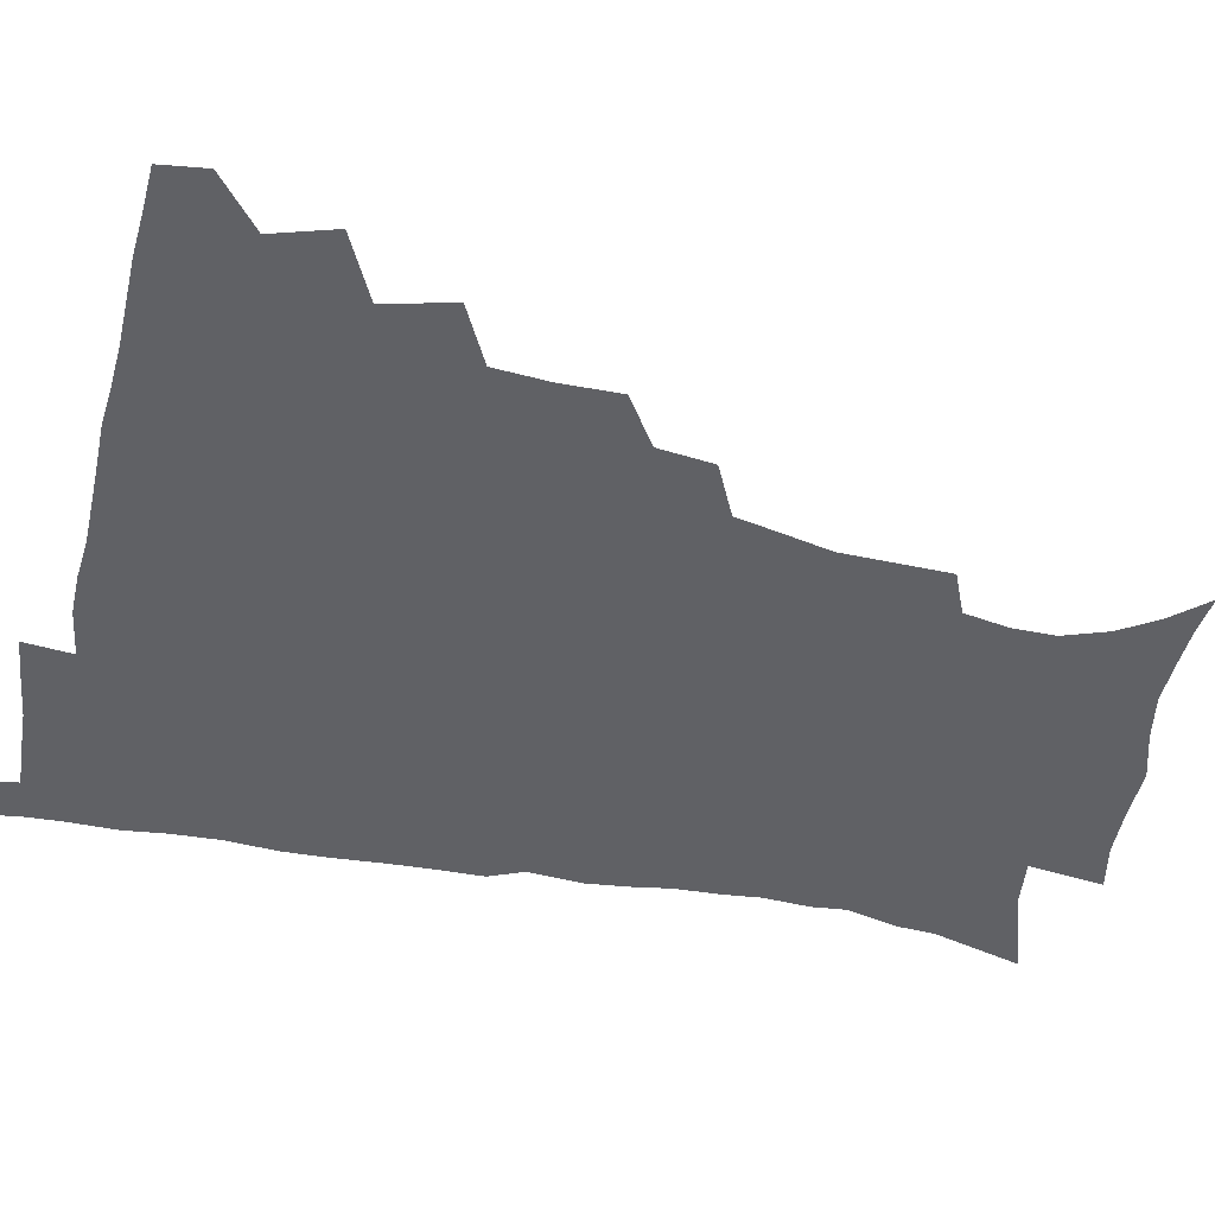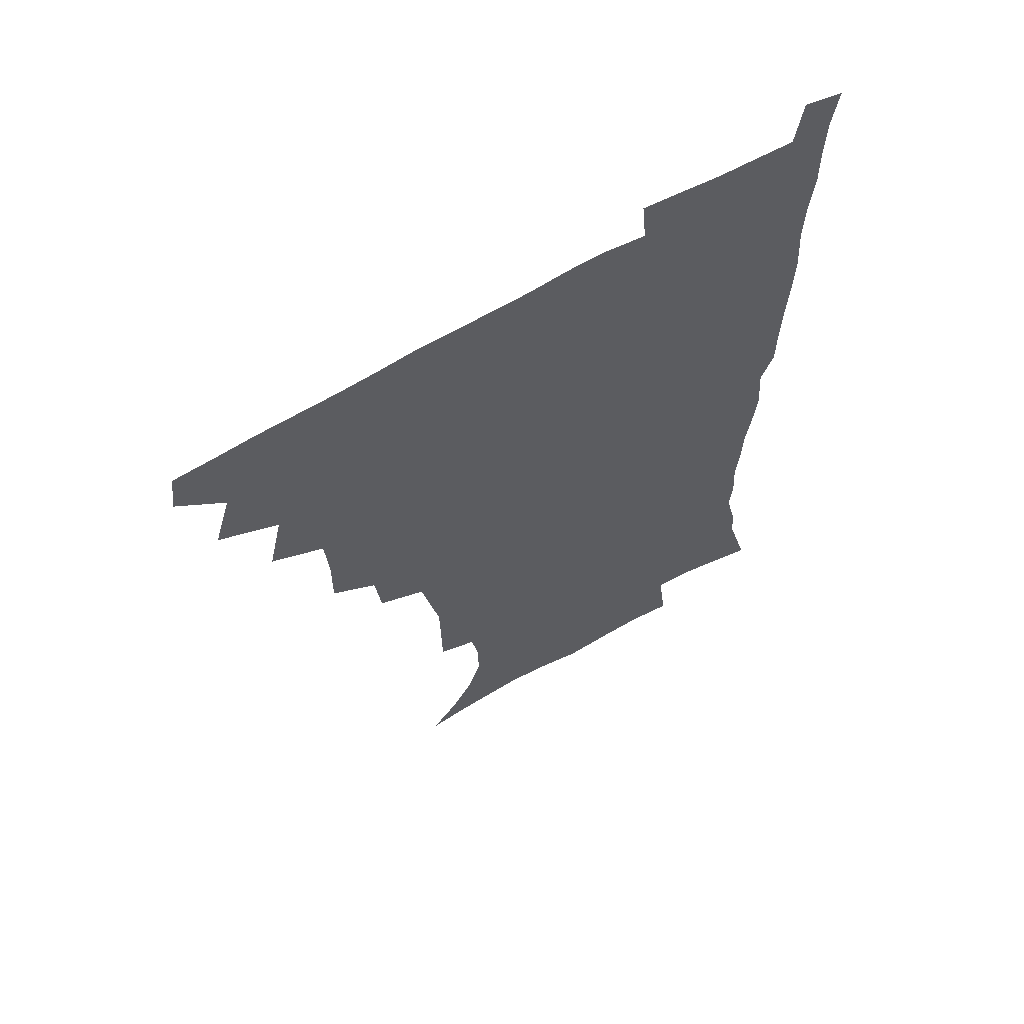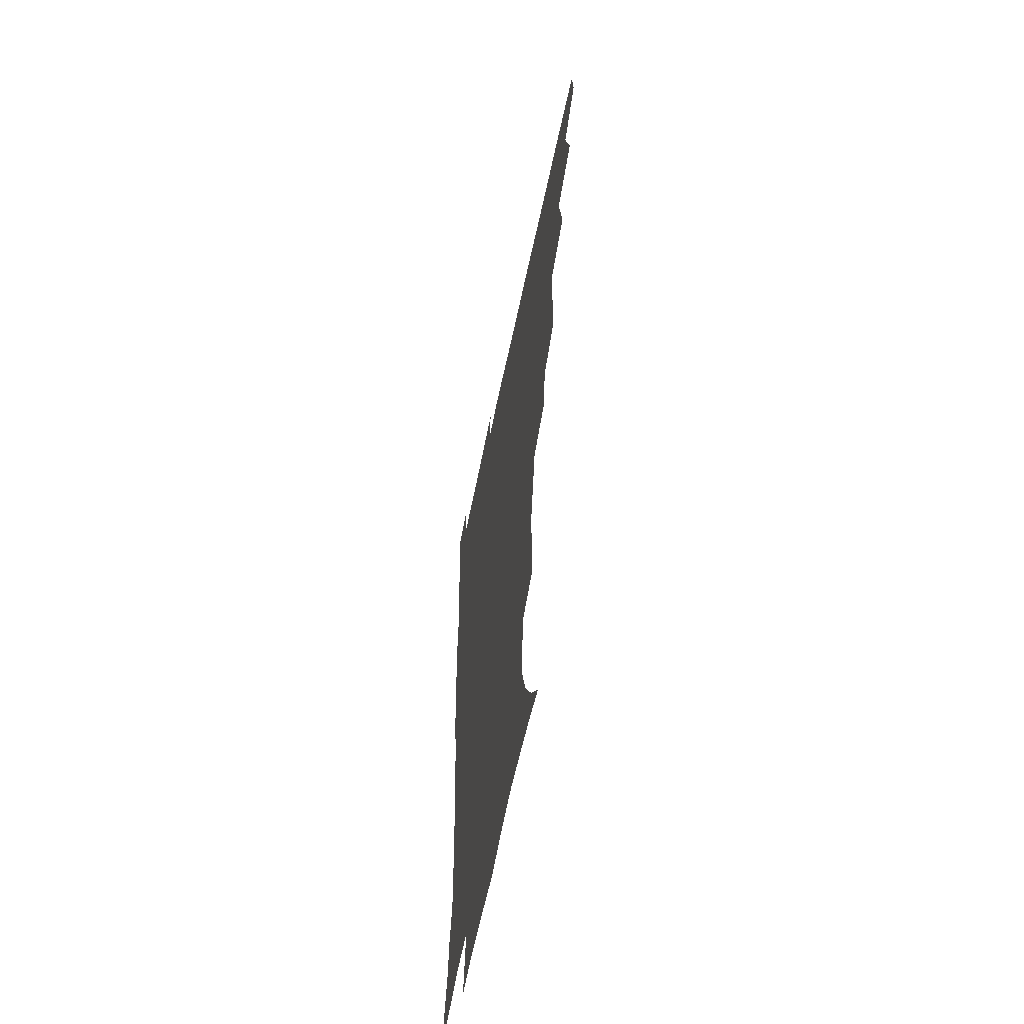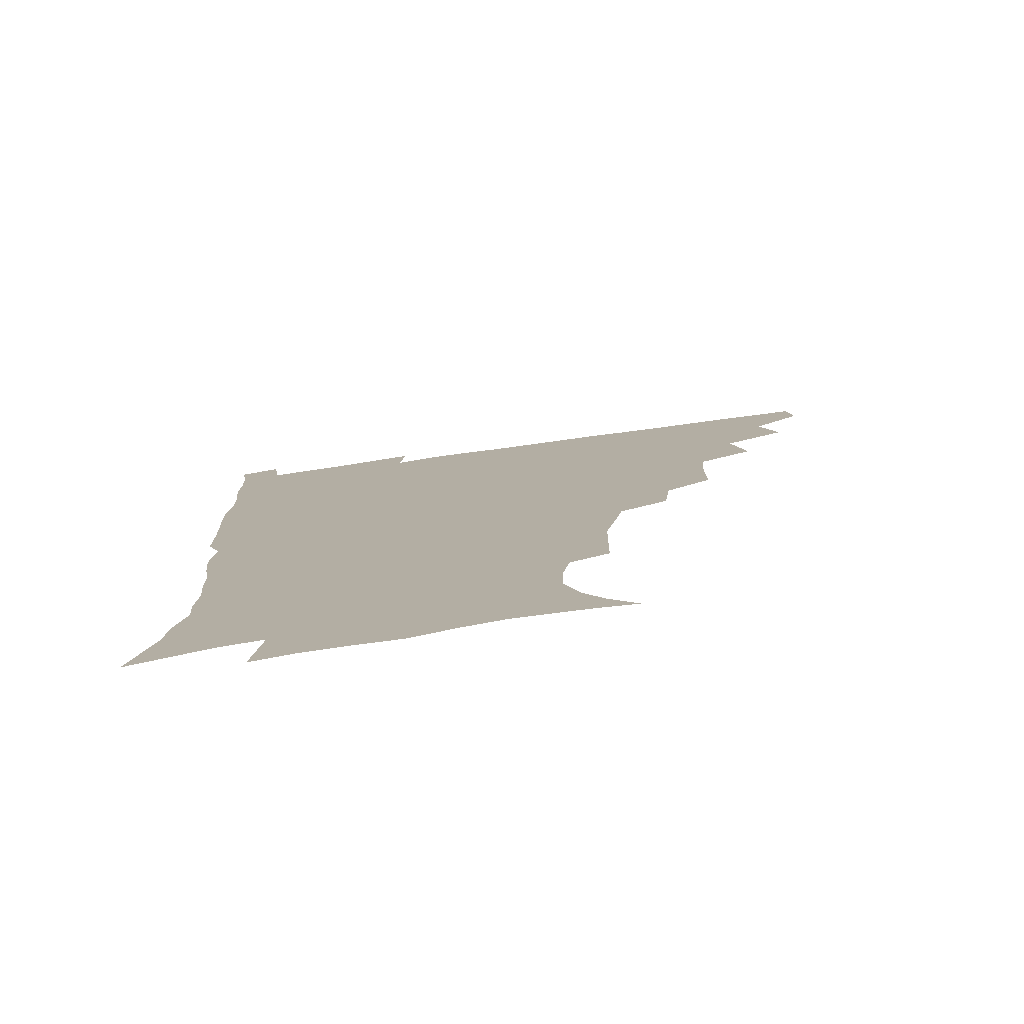
<metadata>
{"format":"obj","ext":"obj","renderer":"f3d","projection":"perspective","resolution":1024,"background":"white","views":[{"elev":-48.1,"azim":-102.2,"up":"+Z"},{"elev":62.9,"azim":-30.9,"up":"+Y"},{"elev":-58.9,"azim":-101.5,"up":"+Y"},{"elev":-78.7,"azim":-172.1,"up":"+Y"}]}
</metadata>
<code>
v 464.7 478.1 0
v 466.7 494 0
v 476.1 441.6 0
v 482.5 463.2 0
v 483.3 479.1 0
v 482.2 494.8 0
v 493.3 406.5 0
v 498.6 430.5 0
v 498.1 447.6 0
v 499.8 464.9 0
v 498.5 480.1 0
v 497.3 495.8 0
v 514.5 356.2 0
v 514.6 377.5 0
v 513.2 396.4 0
v 516.6 419.1 0
v 514.9 433.9 0
v 515.2 450.5 0
v 514.7 465.6 0
v 513.7 480.5 0
v 512.6 496 0
v 533.6 325.9 0
v 531.3 345.2 0
v 531.5 367.4 0
v 531.6 387.7 0
v 532.1 406.4 0
v 531.2 420.9 0
v 531.1 436.7 0
v 530.5 451.6 0
v 529.7 466.3 0
v 528.5 481.2 0
v 527.7 496.2 0
v 558.9 247.7 0
v 558.6 266.1 0
v 558.2 284.9 0
v 555 299.6 0
v 551.3 317.3 0
v 549.3 338.2 0
v 547.7 356.1 0
v 546.1 372.4 0
v 545.1 388.1 0
v 545.9 406.6 0
v 546.7 423.6 0
v 546.5 438.5 0
v 545.5 452.7 0
v 544.4 467.2 0
v 543.3 482 0
v 542.2 497.1 0
v 552.3 169.7 0
v 562.6 182 0
v 570.8 195.5 0
v 576.1 210.9 0
v 576 225.9 0
v 573.2 241.6 0
v 572.6 261.9 0
v 571.2 278.3 0
v 569.3 293.9 0
v 567 310.3 0
v 564.6 326.9 0
v 563.5 345.3 0
v 562.1 361.5 0
v 562.2 379.1 0
v 561.8 395 0
v 561.6 410.6 0
v 561.5 425.4 0
v 560.9 439.3 0
v 560.9 453.3 0
v 559.6 467.4 0
v 558 482.6 0
v 556.6 498.3 0
v 565.8 171.6 0
v 576.6 186 0
v 584.5 203.5 0
v 586.6 218.8 0
v 586.5 236.3 0
v 584.7 251 0
v 584.3 269.9 0
v 583.3 287.1 0
v 581.7 302.5 0
v 580 318.3 0
v 578.3 333.6 0
v 577 349.7 0
v 576.5 366.1 0
v 576 381.6 0
v 576.1 397.8 0
v 575.9 412.5 0
v 575.4 426.2 0
v 575.4 440.2 0
v 575.2 453.8 0
v 574.1 467.8 0
v 572.8 482.7 0
v 571.3 498.2 0
v 579.2 172.3 0
v 589.5 188.4 0
v 596.6 208.8 0
v 598.1 226.3 0
v 597.5 242.4 0
v 596.7 258.5 0
v 595.9 274 0
v 594.7 290.5 0
v 593.7 307.3 0
v 592.3 321.3 0
v 591.4 337.8 0
v 590.4 352.4 0
v 590.1 368.6 0
v 589.6 383.2 0
v 589.6 398.8 0
v 589.6 413.4 0
v 589.6 427.6 0
v 589.3 440.7 0
v 588.9 454.2 0
v 588.5 468 0
v 587.6 482.4 0
v 585.9 498.3 0
v 594.7 172.9 0
v 604.9 194 0
v 608.6 213 0
v 609.2 229 0
v 608.6 244.6 0
v 608 259.9 0
v 607.6 279 0
v 606.7 293.7 0
v 605.7 308.4 0
v 605 325.3 0
v 604.1 338.8 0
v 603.4 353.2 0
v 603.1 369.2 0
v 603.2 384.9 0
v 603.1 399.7 0
v 603.4 414.3 0
v 603.2 427.1 0
v 603.1 440.8 0
v 603.2 454.6 0
v 602.8 468.1 0
v 602.2 482 0
v 600.4 498.4 0
v 610.4 170.1 0
v 618 194.8 0
v 620.2 214.2 0
v 620.9 232.5 0
v 620.2 246.4 0
v 619.8 264.7 0
v 619.3 279.8 0
v 618.6 295.2 0
v 618 311.1 0
v 617.5 325.7 0
v 617 340.8 0
v 616.7 355.7 0
v 616.6 371.5 0
v 616.5 385.4 0
v 616.4 398.5 0
v 616.9 415.1 0
v 617 427.8 0
v 617.4 441.6 0
v 617.2 455 0
v 616.6 468.8 0
v 616.4 482.6 0
v 614.5 499.7 0
v 626.8 165.4 0
v 631.3 194.5 0
v 632.3 216.2 0
v 632.4 233.6 0
v 632.2 249.4 0
v 631.8 263.4 0
v 631.2 279.1 0
v 630.6 294.6 0
v 630 310.9 0
v 629.9 327.2 0
v 629.6 341.1 0
v 629.5 356.5 0
v 629.6 371.1 0
v 629.6 386 0
v 629.8 400.1 0
v 630.1 414.4 0
v 630.6 427.2 0
v 631.1 442.4 0
v 631.2 455.3 0
v 631.3 468.8 0
v 630.7 483.2 0
v 628.9 499.8 0
v 644.5 166 0
v 645 194.9 0
v 644.9 212.8 0
v 644 232.8 0
v 644 248.7 0
v 643.6 263.3 0
v 642.9 279.6 0
v 642.6 295 0
v 642.4 309.6 0
v 642.1 326.4 0
v 642.3 340.2 0
v 642.2 356.1 0
v 642.6 370.1 0
v 642.6 385.6 0
v 642.9 399.6 0
v 643.1 414.2 0
v 644.1 426.6 0
v 644.5 441.6 0
v 645 455.2 0
v 645.4 468.8 0
v 645.8 482.6 0
v 645.7 497.2 0
v 644 514.5 0
v 661.5 165.6 0
v 659.1 192.9 0
v 657.4 213 0
v 657.4 227.1 0
v 655.5 247.8 0
v 655.1 263.9 0
v 654.6 279.6 0
v 654.3 295.4 0
v 654.7 308.4 0
v 654.3 325.1 0
v 655 338.9 0
v 655.8 352.6 0
v 655.5 368.8 0
v 655.7 384.1 0
v 656.2 398.1 0
v 656.6 412.5 0
v 657.5 426.3 0
v 657.9 441.7 0
v 658.7 454.8 0
v 659.4 468.4 0
v 660.1 482.3 0
v 660.2 496.6 0
v 659.1 512.7 0
v 677.5 162.5 0
v 674.1 189 0
v 670.9 209.5 0
v 669.3 227 0
v 667.5 245.4 0
v 666.5 262.5 0
v 665.9 279.1 0
v 666 293.8 0
v 666.5 307.8 0
v 666.5 323.2 0
v 668 335.9 0
v 668.3 351.2 0
v 668.7 366.2 0
v 668.7 382 0
v 669.3 396.6 0
v 669.2 412.3 0
v 671.1 425 0
v 671.5 440.1 0
v 672.5 454 0
v 673.4 467.8 0
v 674.2 481.9 0
v 674.8 495.7 0
v 674.6 510.8 0
v 690.2 187.3 0
v 684.7 206.7 0
v 681.2 225.8 0
v 680.3 240.7 0
v 679.5 256.5 0
v 679.1 272.3 0
v 678.6 288.4 0
v 678.7 303.8 0
v 679.9 317.5 0
v 681.3 331.1 0
v 681.3 347.4 0
v 681.8 362.8 0
v 682.7 377.5 0
v 683.4 392.7 0
v 684.7 407 0
v 684.9 422.8 0
v 686 437.2 0
v 686.2 453.1 0
v 687.3 467.3 0
v 688.1 481.3 0
v 689.1 495.5 0
v 689.4 510.1 0
v 706 182.4 0
v 699.5 201.6 0
v 696.6 217.4 0
v 693.3 235.3 0
v 692.4 250.1 0
v 691.9 265.6 0
v 692.2 280.3 0
v 691.9 296.5 0
v 693.3 310.4 0
v 694.6 324.8 0
v 694.6 341.5 0
v 695.2 357.3 0
v 697.1 371.4 0
v 698.8 386 0
v 699.2 402 0
v 698.4 419.6 0
v 700.3 433.9 0
v 701.4 449.3 0
v 701.7 465.3 0
v 702.6 480.1 0
v 703.5 494.8 0
v 704.3 509.2 0
v 707.1 527.6 0
v 720.4 177.9 0
v 716.2 193.1 0
v 711.9 209.1 0
v 711 222.1 0
v 706.6 240.6 0
v 707.8 252.7 0
v 706.8 268.8 0
v 708.2 282.7 0
v 708.7 298.2 0
v 710.8 312.2 0
v 712.4 327.3 0
v 711 346.5 0
v 715.9 358.7 0
v 716.1 375.5 0
v 716.7 392 0
v 717.7 408.3 0
v 718.2 425 0
v 716.9 444.4 0
v 717.6 461.2 0
v 719.3 476.8 0
v 719.1 493.5 0
v 719.7 508.7 0
v 722.1 524 0
f 4 5 1
f 1 5 2
f 5 6 2
f 8 9 3
f 3 9 4
f 9 10 4
f 4 10 5
f 10 11 5
f 5 11 6
f 11 12 6
f 15 16 7
f 7 16 8
f 16 17 8
f 8 17 9
f 17 18 9
f 9 18 10
f 18 19 10
f 10 19 11
f 19 20 11
f 11 20 12
f 20 21 12
f 23 24 13
f 13 24 14
f 24 25 14
f 14 25 15
f 25 26 15
f 15 26 16
f 26 27 16
f 16 27 17
f 27 28 17
f 17 28 18
f 28 29 18
f 18 29 19
f 29 30 19
f 19 30 20
f 30 31 20
f 20 31 21
f 31 32 21
f 37 38 22
f 22 38 23
f 38 39 23
f 23 39 24
f 39 40 24
f 24 40 25
f 40 41 25
f 25 41 26
f 41 42 26
f 26 42 27
f 42 43 27
f 27 43 28
f 43 44 28
f 28 44 29
f 44 45 29
f 29 45 30
f 45 46 30
f 30 46 31
f 46 47 31
f 31 47 32
f 47 48 32
f 54 55 33
f 33 55 34
f 55 56 34
f 34 56 35
f 56 57 35
f 35 57 36
f 57 58 36
f 36 58 37
f 58 59 37
f 37 59 38
f 59 60 38
f 38 60 39
f 60 61 39
f 39 61 40
f 61 62 40
f 40 62 41
f 62 63 41
f 41 63 42
f 63 64 42
f 42 64 43
f 64 65 43
f 43 65 44
f 65 66 44
f 44 66 45
f 66 67 45
f 45 67 46
f 67 68 46
f 46 68 47
f 68 69 47
f 47 69 48
f 69 70 48
f 49 71 50
f 71 72 50
f 50 72 51
f 72 73 51
f 51 73 52
f 73 74 52
f 52 74 53
f 74 75 53
f 53 75 54
f 75 76 54
f 54 76 55
f 76 77 55
f 55 77 56
f 77 78 56
f 56 78 57
f 78 79 57
f 57 79 58
f 79 80 58
f 58 80 59
f 80 81 59
f 59 81 60
f 81 82 60
f 60 82 61
f 82 83 61
f 61 83 62
f 83 84 62
f 62 84 63
f 84 85 63
f 63 85 64
f 85 86 64
f 64 86 65
f 86 87 65
f 65 87 66
f 87 88 66
f 66 88 67
f 88 89 67
f 67 89 68
f 89 90 68
f 68 90 69
f 90 91 69
f 69 91 70
f 91 92 70
f 71 93 72
f 93 94 72
f 72 94 73
f 94 95 73
f 73 95 74
f 95 96 74
f 74 96 75
f 96 97 75
f 75 97 76
f 97 98 76
f 76 98 77
f 98 99 77
f 77 99 78
f 99 100 78
f 78 100 79
f 100 101 79
f 79 101 80
f 101 102 80
f 80 102 81
f 102 103 81
f 81 103 82
f 103 104 82
f 82 104 83
f 104 105 83
f 83 105 84
f 105 106 84
f 84 106 85
f 106 107 85
f 85 107 86
f 107 108 86
f 86 108 87
f 108 109 87
f 87 109 88
f 109 110 88
f 88 110 89
f 110 111 89
f 89 111 90
f 111 112 90
f 90 112 91
f 112 113 91
f 91 113 92
f 113 114 92
f 93 115 94
f 115 116 94
f 94 116 95
f 116 117 95
f 95 117 96
f 117 118 96
f 96 118 97
f 118 119 97
f 97 119 98
f 119 120 98
f 98 120 99
f 120 121 99
f 99 121 100
f 121 122 100
f 100 122 101
f 122 123 101
f 101 123 102
f 123 124 102
f 102 124 103
f 124 125 103
f 103 125 104
f 125 126 104
f 104 126 105
f 126 127 105
f 105 127 106
f 127 128 106
f 106 128 107
f 128 129 107
f 107 129 108
f 129 130 108
f 108 130 109
f 130 131 109
f 109 131 110
f 131 132 110
f 110 132 111
f 132 133 111
f 111 133 112
f 133 134 112
f 112 134 113
f 134 135 113
f 113 135 114
f 135 136 114
f 115 137 116
f 137 138 116
f 116 138 117
f 138 139 117
f 117 139 118
f 139 140 118
f 118 140 119
f 140 141 119
f 119 141 120
f 141 142 120
f 120 142 121
f 142 143 121
f 121 143 122
f 143 144 122
f 122 144 123
f 144 145 123
f 123 145 124
f 145 146 124
f 124 146 125
f 146 147 125
f 125 147 126
f 147 148 126
f 126 148 127
f 148 149 127
f 127 149 128
f 149 150 128
f 128 150 129
f 150 151 129
f 129 151 130
f 151 152 130
f 130 152 131
f 152 153 131
f 131 153 132
f 153 154 132
f 132 154 133
f 154 155 133
f 133 155 134
f 155 156 134
f 134 156 135
f 156 157 135
f 135 157 136
f 157 158 136
f 137 159 138
f 159 160 138
f 138 160 139
f 160 161 139
f 139 161 140
f 161 162 140
f 140 162 141
f 162 163 141
f 141 163 142
f 163 164 142
f 142 164 143
f 164 165 143
f 143 165 144
f 165 166 144
f 144 166 145
f 166 167 145
f 145 167 146
f 167 168 146
f 146 168 147
f 168 169 147
f 147 169 148
f 169 170 148
f 148 170 149
f 170 171 149
f 149 171 150
f 171 172 150
f 150 172 151
f 172 173 151
f 151 173 152
f 173 174 152
f 152 174 153
f 174 175 153
f 153 175 154
f 175 176 154
f 154 176 155
f 176 177 155
f 155 177 156
f 177 178 156
f 156 178 157
f 178 179 157
f 157 179 158
f 179 180 158
f 159 181 160
f 181 182 160
f 160 182 161
f 182 183 161
f 161 183 162
f 183 184 162
f 162 184 163
f 184 185 163
f 163 185 164
f 185 186 164
f 164 186 165
f 186 187 165
f 165 187 166
f 187 188 166
f 166 188 167
f 188 189 167
f 167 189 168
f 189 190 168
f 168 190 169
f 190 191 169
f 169 191 170
f 191 192 170
f 170 192 171
f 192 193 171
f 171 193 172
f 193 194 172
f 172 194 173
f 194 195 173
f 173 195 174
f 195 196 174
f 174 196 175
f 196 197 175
f 175 197 176
f 197 198 176
f 176 198 177
f 198 199 177
f 177 199 178
f 199 200 178
f 178 200 179
f 200 201 179
f 179 201 180
f 201 202 180
f 181 204 182
f 204 205 182
f 182 205 183
f 205 206 183
f 183 206 184
f 206 207 184
f 184 207 185
f 207 208 185
f 185 208 186
f 208 209 186
f 186 209 187
f 209 210 187
f 187 210 188
f 210 211 188
f 188 211 189
f 211 212 189
f 189 212 190
f 212 213 190
f 190 213 191
f 213 214 191
f 191 214 192
f 214 215 192
f 192 215 193
f 215 216 193
f 193 216 194
f 216 217 194
f 194 217 195
f 217 218 195
f 195 218 196
f 218 219 196
f 196 219 197
f 219 220 197
f 197 220 198
f 220 221 198
f 198 221 199
f 221 222 199
f 199 222 200
f 222 223 200
f 200 223 201
f 223 224 201
f 201 224 202
f 224 225 202
f 202 225 203
f 225 226 203
f 204 227 205
f 227 228 205
f 205 228 206
f 228 229 206
f 206 229 207
f 229 230 207
f 207 230 208
f 230 231 208
f 208 231 209
f 231 232 209
f 209 232 210
f 232 233 210
f 210 233 211
f 233 234 211
f 211 234 212
f 234 235 212
f 212 235 213
f 235 236 213
f 213 236 214
f 236 237 214
f 214 237 215
f 237 238 215
f 215 238 216
f 238 239 216
f 216 239 217
f 239 240 217
f 217 240 218
f 240 241 218
f 218 241 219
f 241 242 219
f 219 242 220
f 242 243 220
f 220 243 221
f 243 244 221
f 221 244 222
f 244 245 222
f 222 245 223
f 245 246 223
f 223 246 224
f 246 247 224
f 224 247 225
f 247 248 225
f 225 248 226
f 248 249 226
f 228 250 229
f 250 251 229
f 229 251 230
f 251 252 230
f 230 252 231
f 252 253 231
f 231 253 232
f 253 254 232
f 232 254 233
f 254 255 233
f 233 255 234
f 255 256 234
f 234 256 235
f 256 257 235
f 235 257 236
f 257 258 236
f 236 258 237
f 258 259 237
f 237 259 238
f 259 260 238
f 238 260 239
f 260 261 239
f 239 261 240
f 261 262 240
f 240 262 241
f 262 263 241
f 241 263 242
f 263 264 242
f 242 264 243
f 264 265 243
f 243 265 244
f 265 266 244
f 244 266 245
f 266 267 245
f 245 267 246
f 267 268 246
f 246 268 247
f 268 269 247
f 247 269 248
f 269 270 248
f 248 270 249
f 270 271 249
f 250 272 251
f 272 273 251
f 251 273 252
f 273 274 252
f 252 274 253
f 274 275 253
f 253 275 254
f 275 276 254
f 254 276 255
f 276 277 255
f 255 277 256
f 277 278 256
f 256 278 257
f 278 279 257
f 257 279 258
f 279 280 258
f 258 280 259
f 280 281 259
f 259 281 260
f 281 282 260
f 260 282 261
f 282 283 261
f 261 283 262
f 283 284 262
f 262 284 263
f 284 285 263
f 263 285 264
f 285 286 264
f 264 286 265
f 286 287 265
f 265 287 266
f 287 288 266
f 266 288 267
f 288 289 267
f 267 289 268
f 289 290 268
f 268 290 269
f 290 291 269
f 269 291 270
f 291 292 270
f 270 292 271
f 292 293 271
f 272 295 273
f 295 296 273
f 273 296 274
f 296 297 274
f 274 297 275
f 297 298 275
f 275 298 276
f 298 299 276
f 276 299 277
f 299 300 277
f 277 300 278
f 300 301 278
f 278 301 279
f 301 302 279
f 279 302 280
f 302 303 280
f 280 303 281
f 303 304 281
f 281 304 282
f 304 305 282
f 282 305 283
f 305 306 283
f 283 306 284
f 306 307 284
f 284 307 285
f 307 308 285
f 285 308 286
f 308 309 286
f 286 309 287
f 309 310 287
f 287 310 288
f 310 311 288
f 288 311 289
f 311 312 289
f 289 312 290
f 312 313 290
f 290 313 291
f 313 314 291
f 291 314 292
f 314 315 292
f 292 315 293
f 315 316 293
f 293 316 294
f 316 317 294

</code>
